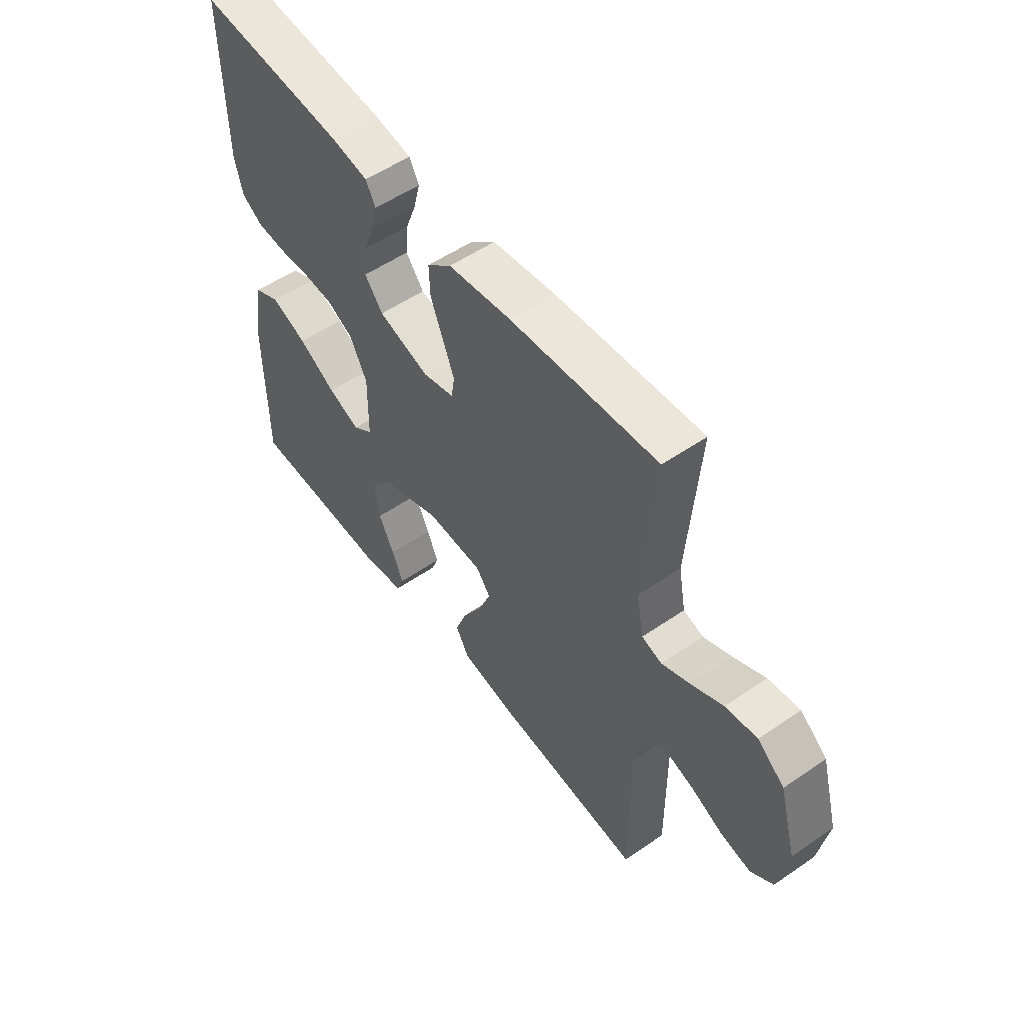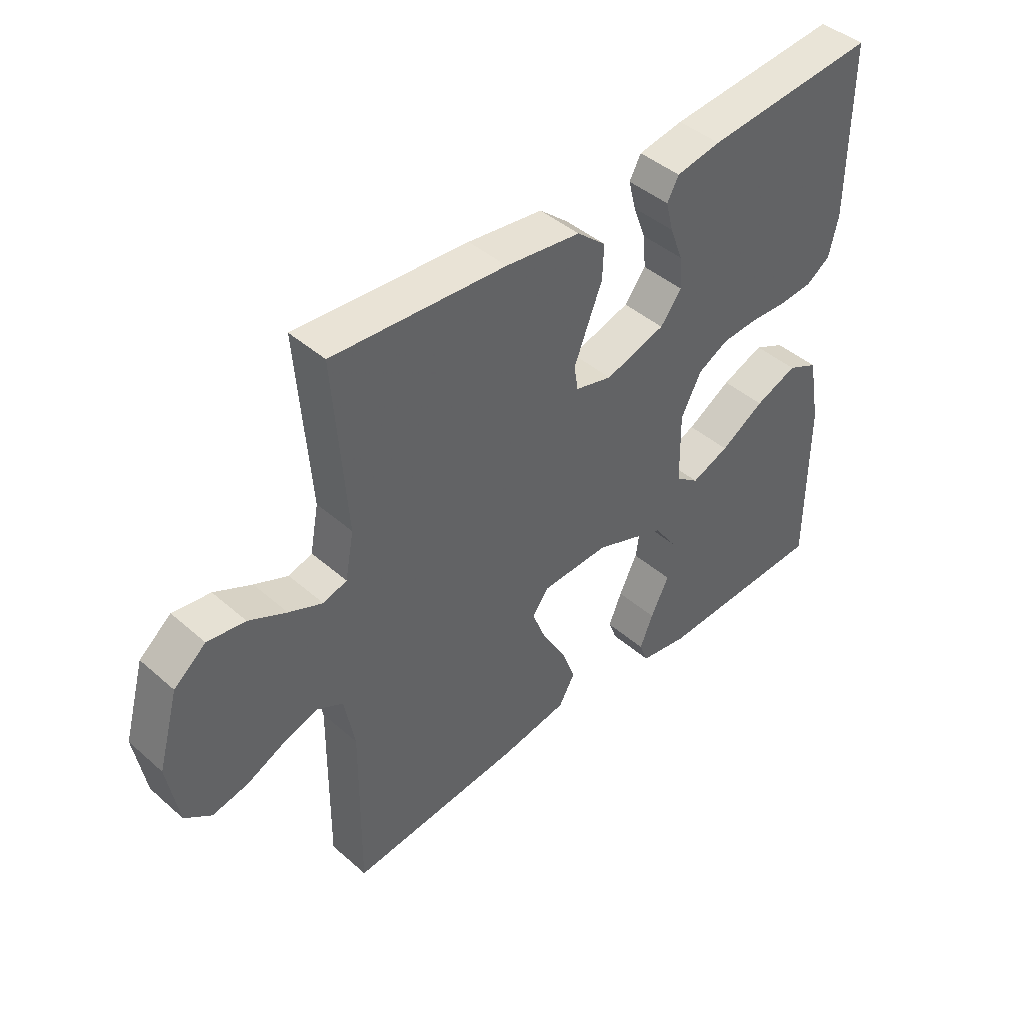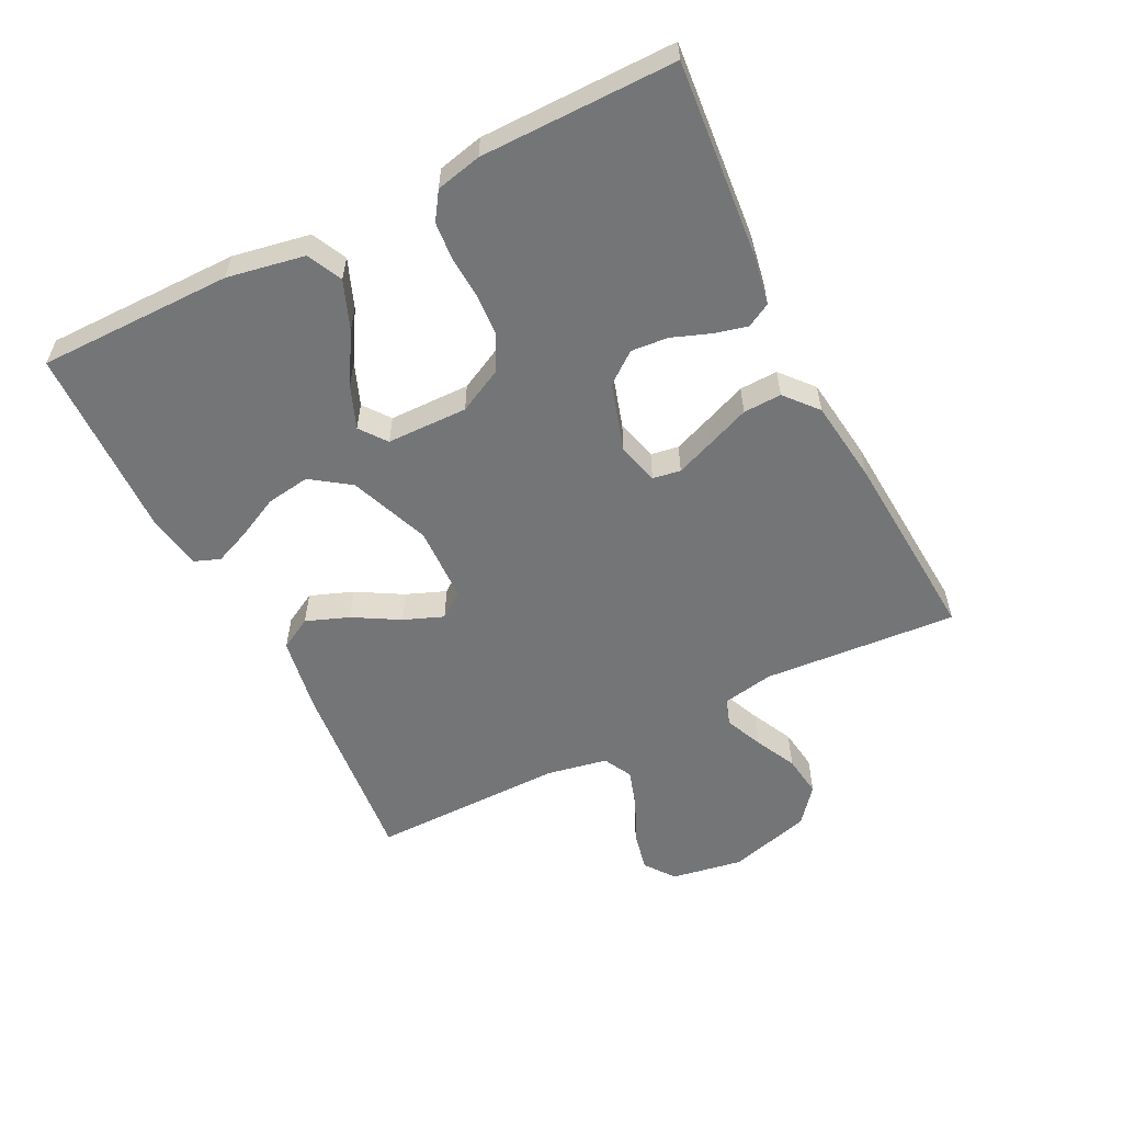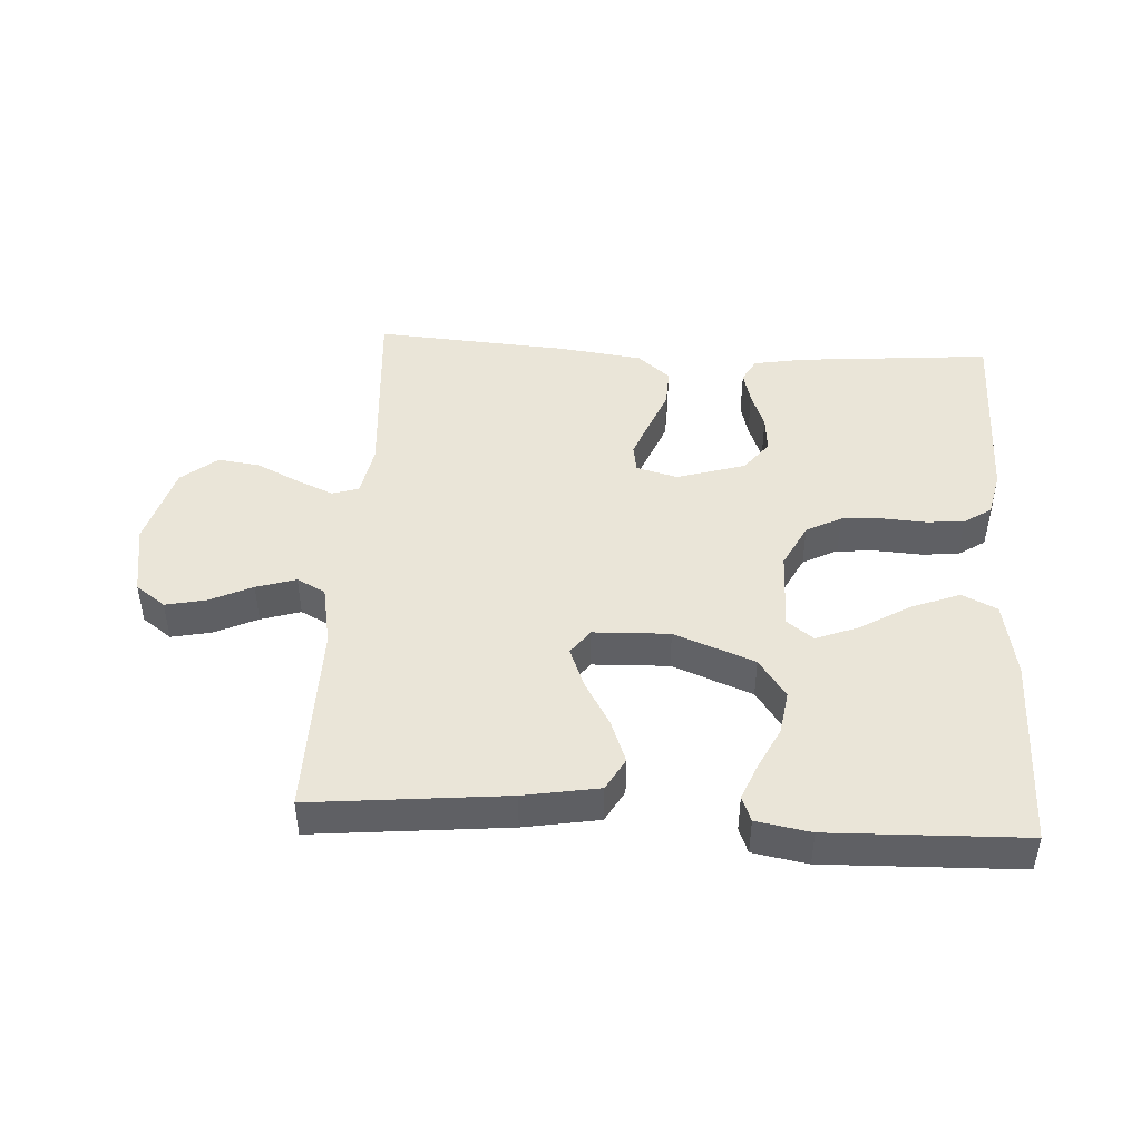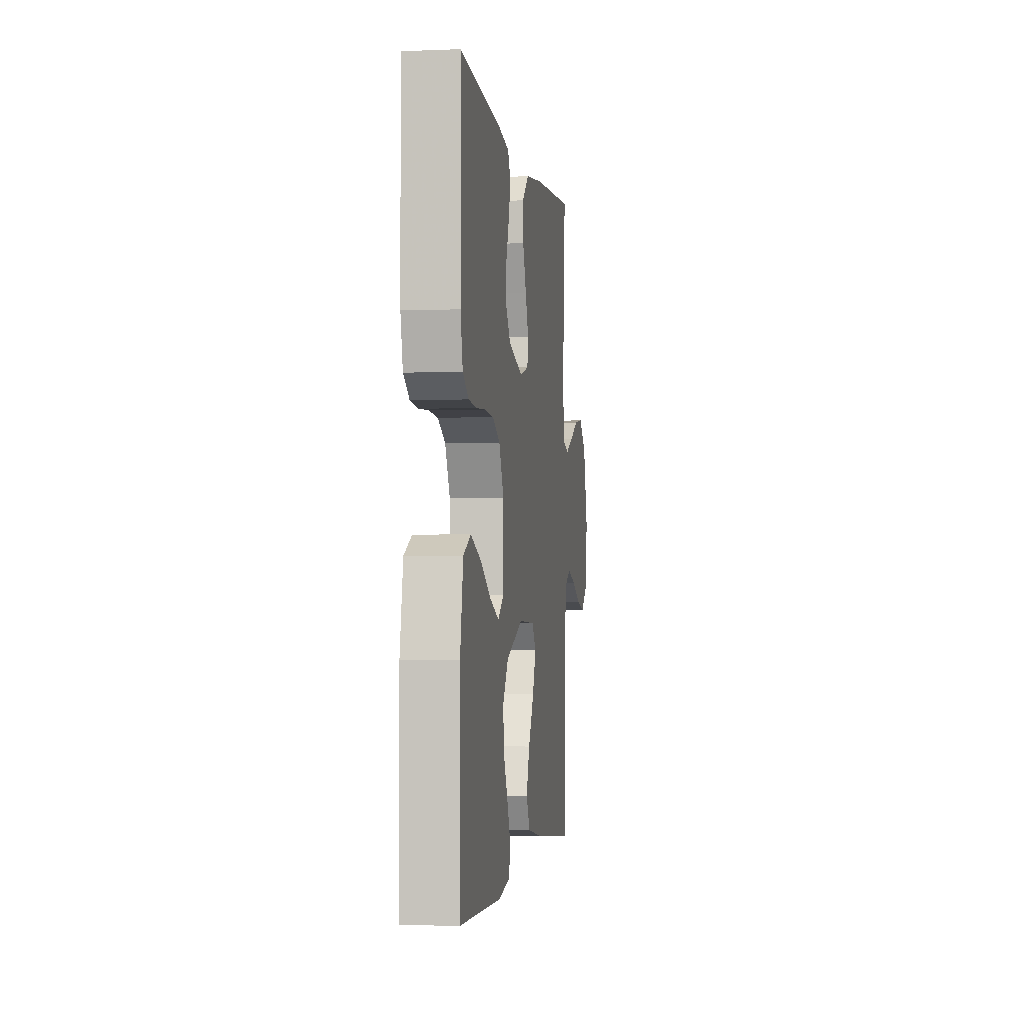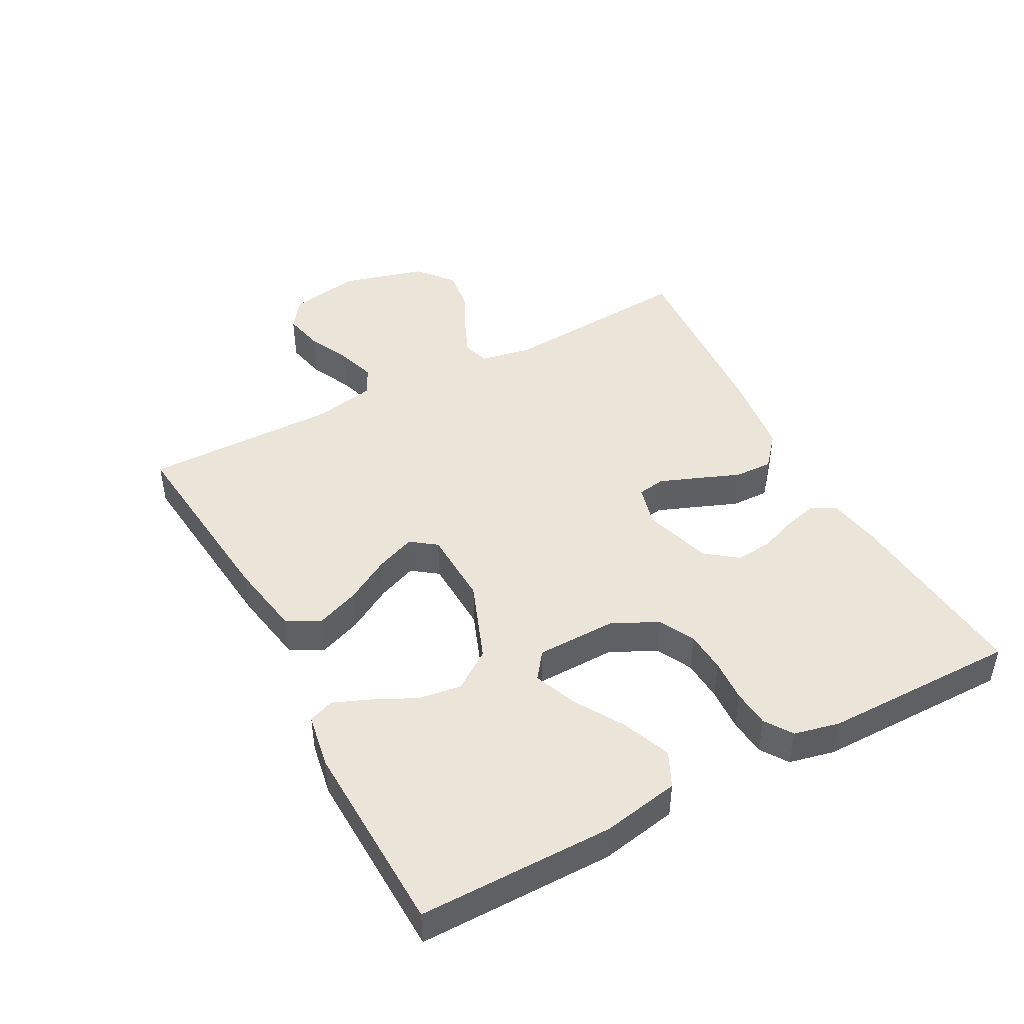
<metadata>
{"format":"obj","ext":"obj","renderer":"f3d","projection":"perspective","resolution":1024,"background":"white","views":[{"elev":54.0,"azim":53.8,"up":"+Z"},{"elev":43.7,"azim":135.7,"up":"+Z"},{"elev":-56.4,"azim":-63.3,"up":"+Y"},{"elev":45.4,"azim":-176.6,"up":"+Y"},{"elev":-2.4,"azim":-81.8,"up":"+Z"},{"elev":45.4,"azim":-118.3,"up":"+Y"}]}
</metadata>
<code>
v 0.5 0.07 -0.5
v 0.2 0.07 -0.47
v 0.084 0.07 -0.45
v 0.056 0.07 -0.4
v 0.081 0.07 -0.334
v 0.122 0.07 -0.263
v 0.146 0.07 -0.202
v 0.117 0.07 -0.163
v 0 0.07 -0.159
v -0.124 0.07 -0.207
v -0.166 0.07 -0.267
v -0.156 0.07 -0.334
v -0.124 0.07 -0.399
v -0.101 0.07 -0.455
v -0.116 0.07 -0.494
v -0.2 0.07 -0.509
v -0.5 0.07 -0.5
v -0.5 0.07 -0.2
v -0.478 0.07 -0.081
v -0.424 0.07 -0.055
v -0.35 0.07 -0.084
v -0.273 0.07 -0.13
v -0.207 0.07 -0.156
v -0.166 0.07 -0.125
v -0.164 0.07 0
v -0.199 0.07 0.069
v -0.253 0.07 0.097
v -0.317 0.07 0.101
v -0.383 0.07 0.097
v -0.441 0.07 0.102
v -0.483 0.07 0.13
v -0.499 0.07 0.2
v -0.5 0.07 0.5
v -0.2 0.07 0.474
v -0.122 0.07 0.46
v -0.102 0.07 0.423
v -0.115 0.07 0.372
v -0.137 0.07 0.313
v -0.142 0.07 0.256
v -0.105 0.07 0.208
v 0 0.07 0.176
v 0.064 0.07 0.193
v 0.071 0.07 0.236
v 0.048 0.07 0.295
v 0.022 0.07 0.36
v 0.02 0.07 0.419
v 0.07 0.07 0.462
v 0.2 0.07 0.479
v 0.5 0.07 0.5
v 0.478 0.07 0.2
v 0.493 0.07 0.12
v 0.534 0.07 0.107
v 0.592 0.07 0.132
v 0.657 0.07 0.164
v 0.722 0.07 0.173
v 0.777 0.07 0.128
v 0.813 0.07 0
v 0.794 0.07 -0.111
v 0.748 0.07 -0.145
v 0.686 0.07 -0.132
v 0.62 0.07 -0.101
v 0.559 0.07 -0.082
v 0.515 0.07 -0.105
v 0.497 0.07 -0.2
v 0.5 0 -0.5
v 0.2 0 -0.47
v 0.084 0 -0.45
v 0.056 0 -0.4
v 0.081 0 -0.334
v 0.122 0 -0.263
v 0.146 0 -0.202
v 0.117 0 -0.163
v 0 0 -0.159
v -0.124 0 -0.207
v -0.166 0 -0.267
v -0.156 0 -0.334
v -0.124 0 -0.399
v -0.101 0 -0.455
v -0.116 0 -0.494
v -0.2 0 -0.509
v -0.5 0 -0.5
v -0.5 0 -0.2
v -0.478 0 -0.081
v -0.424 0 -0.055
v -0.35 0 -0.084
v -0.273 0 -0.13
v -0.207 0 -0.156
v -0.166 0 -0.125
v -0.164 0 0
v -0.199 0 0.069
v -0.253 0 0.097
v -0.317 0 0.101
v -0.383 0 0.097
v -0.441 0 0.102
v -0.483 0 0.13
v -0.499 0 0.2
v -0.5 0 0.5
v -0.2 0 0.474
v -0.122 0 0.46
v -0.102 0 0.423
v -0.115 0 0.372
v -0.137 0 0.313
v -0.142 0 0.256
v -0.105 0 0.208
v 0 0 0.176
v 0.064 0 0.193
v 0.071 0 0.236
v 0.048 0 0.295
v 0.022 0 0.36
v 0.02 0 0.419
v 0.07 0 0.462
v 0.2 0 0.479
v 0.5 0 0.5
v 0.478 0 0.2
v 0.493 0 0.12
v 0.534 0 0.107
v 0.592 0 0.132
v 0.657 0 0.164
v 0.722 0 0.173
v 0.777 0 0.128
v 0.813 0 0
v 0.794 0 -0.111
v 0.748 0 -0.145
v 0.686 0 -0.132
v 0.62 0 -0.101
v 0.559 0 -0.082
v 0.515 0 -0.105
v 0.497 0 -0.2
f 58 59 60 61
f 58 61 62
f 57 58 62
f 56 57 62
f 53 54 55 56
f 52 53 56 62
f 51 52 62 63
f 47 48 49 50
f 44 45 46 47
f 43 44 47 50
f 42 43 50 51
f 35 36 37 38
f 33 34 35 38
f 33 38 39
f 32 33 39 40
f 28 29 30 31
f 27 28 31 32
f 19 20 21 22
f 19 22 23
f 18 19 23
f 17 18 23
f 16 17 23 24
f 12 13 14 15
f 12 15 16
f 11 12 16
f 3 4 5 6
f 3 6 7
f 64 1 2 3
f 64 3 7
f 63 64 7 8
f 41 42 51 63
f 41 63 8 9
f 27 32 40 41
f 26 27 41
f 25 26 41 9
f 24 25 9 10
f 11 16 24
f 10 11 24
f 125 124 123 122
f 126 125 122
f 126 122 121
f 126 121 120
f 120 119 118 117
f 126 120 117 116
f 127 126 116 115
f 114 113 112 111
f 111 110 109 108
f 114 111 108 107
f 115 114 107 106
f 102 101 100 99
f 102 99 98 97
f 103 102 97
f 104 103 97 96
f 95 94 93 92
f 96 95 92 91
f 86 85 84 83
f 87 86 83
f 87 83 82
f 87 82 81
f 88 87 81 80
f 79 78 77 76
f 80 79 76
f 80 76 75
f 70 69 68 67
f 71 70 67
f 67 66 65 128
f 71 67 128
f 72 71 128 127
f 127 115 106 105
f 73 72 127 105
f 105 104 96 91
f 105 91 90
f 73 105 90 89
f 74 73 89 88
f 88 80 75
f 88 75 74
f 1 65 66 2
f 2 66 67 3
f 3 67 68 4
f 4 68 69 5
f 5 69 70 6
f 6 70 71 7
f 7 71 72 8
f 8 72 73 9
f 9 73 74 10
f 10 74 75 11
f 11 75 76 12
f 12 76 77 13
f 13 77 78 14
f 14 78 79 15
f 15 79 80 16
f 16 80 81 17
f 17 81 82 18
f 18 82 83 19
f 19 83 84 20
f 20 84 85 21
f 21 85 86 22
f 22 86 87 23
f 23 87 88 24
f 24 88 89 25
f 25 89 90 26
f 26 90 91 27
f 27 91 92 28
f 28 92 93 29
f 29 93 94 30
f 30 94 95 31
f 31 95 96 32
f 32 96 97 33
f 33 97 98 34
f 34 98 99 35
f 35 99 100 36
f 36 100 101 37
f 37 101 102 38
f 38 102 103 39
f 39 103 104 40
f 40 104 105 41
f 41 105 106 42
f 42 106 107 43
f 43 107 108 44
f 44 108 109 45
f 45 109 110 46
f 46 110 111 47
f 47 111 112 48
f 48 112 113 49
f 49 113 114 50
f 50 114 115 51
f 51 115 116 52
f 52 116 117 53
f 53 117 118 54
f 54 118 119 55
f 55 119 120 56
f 56 120 121 57
f 57 121 122 58
f 58 122 123 59
f 59 123 124 60
f 60 124 125 61
f 61 125 126 62
f 62 126 127 63
f 63 127 128 64
f 64 128 65 1

</code>
